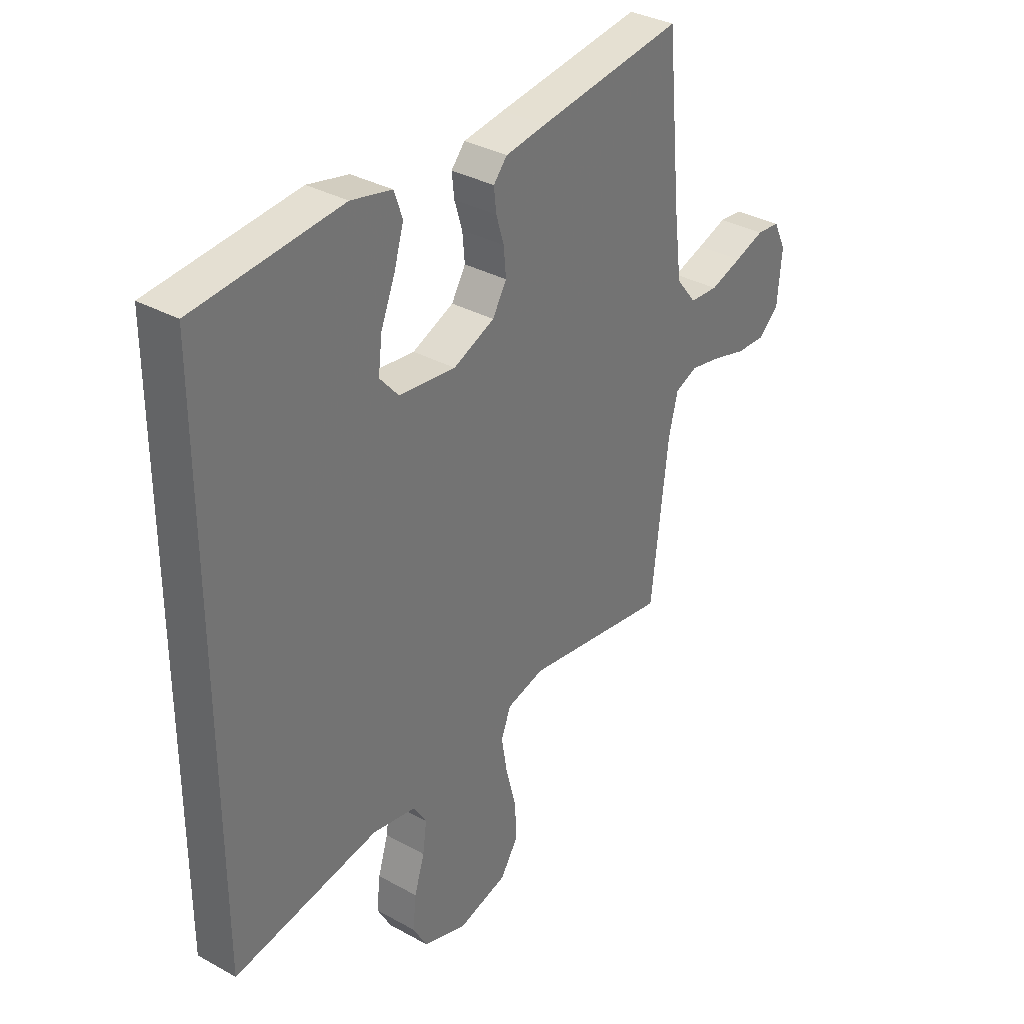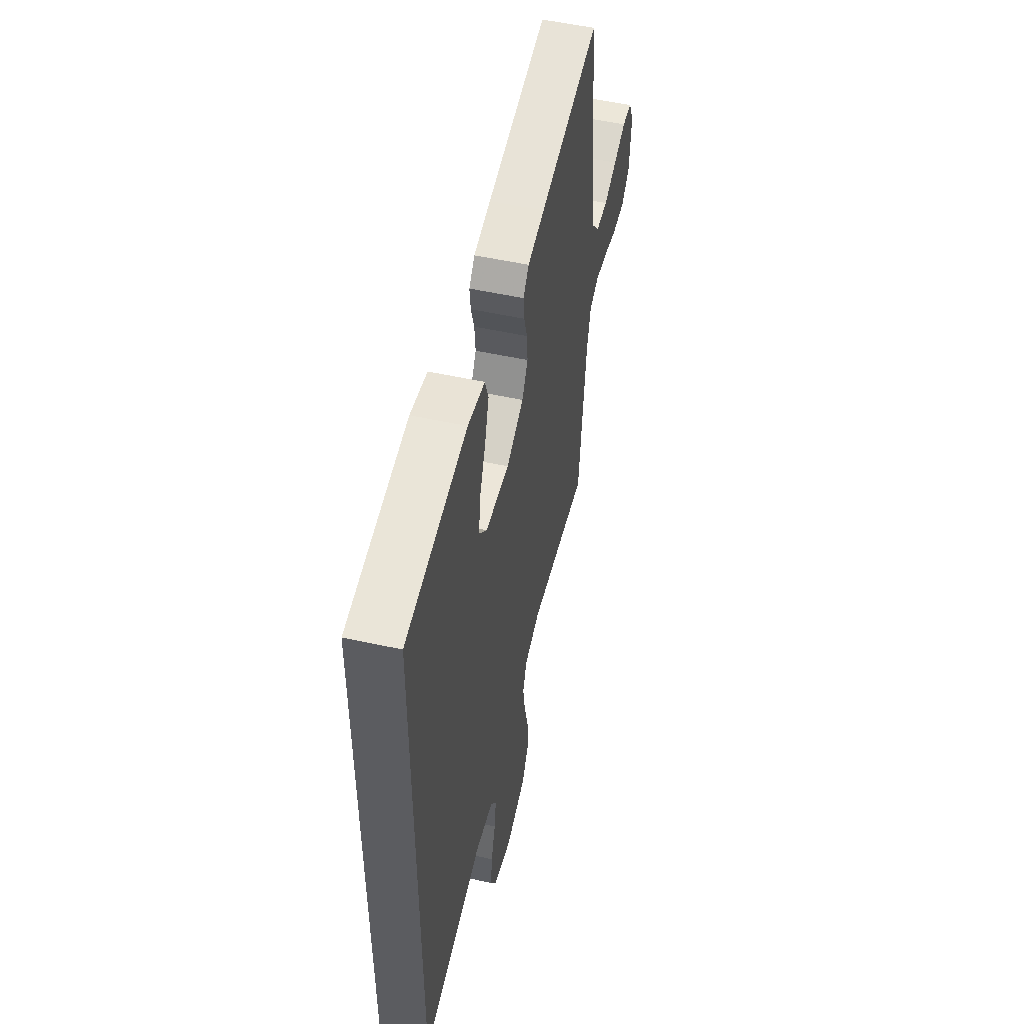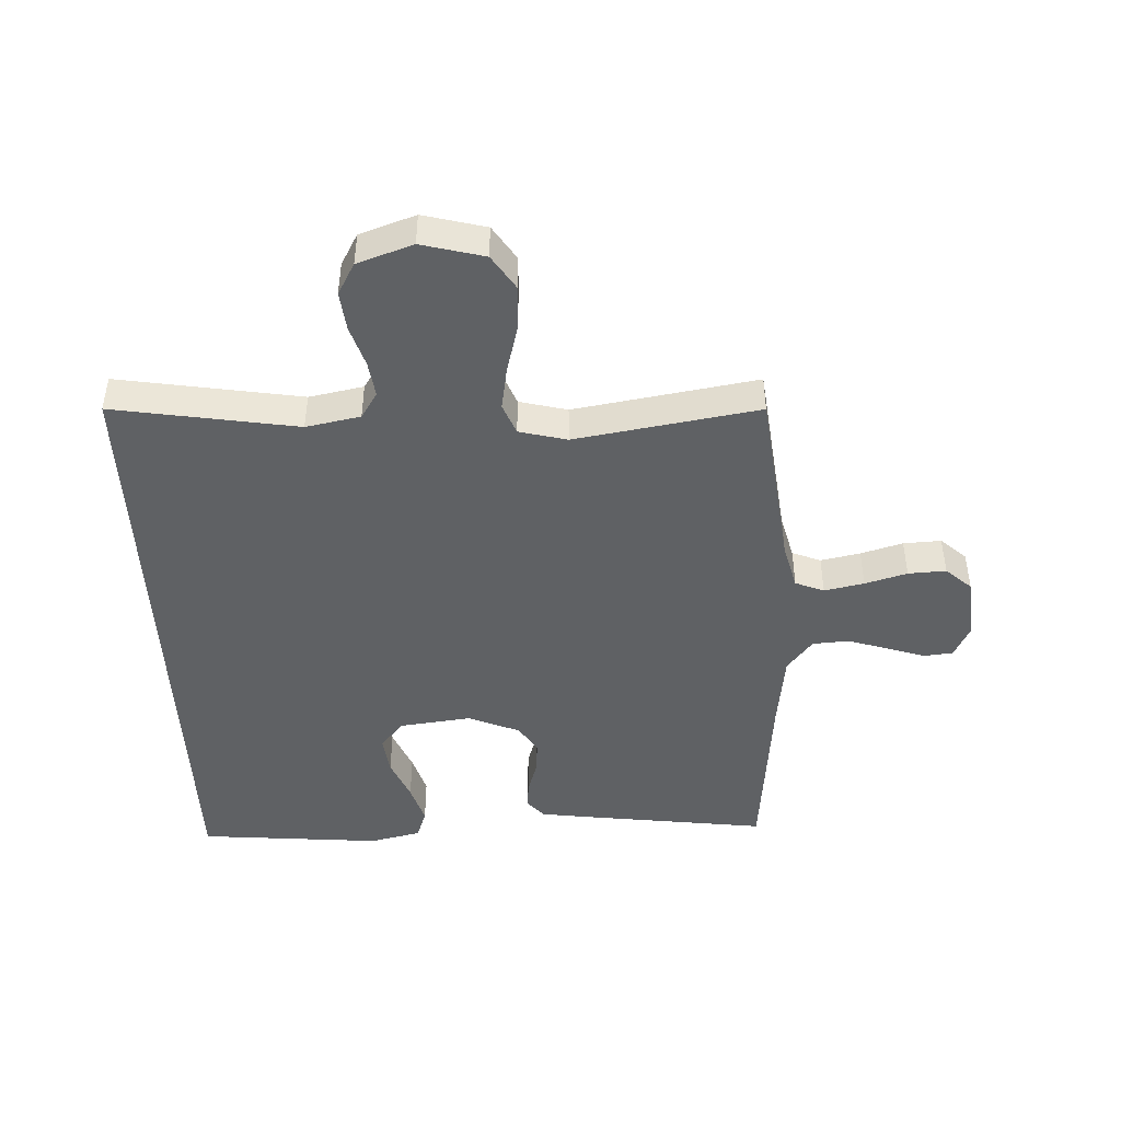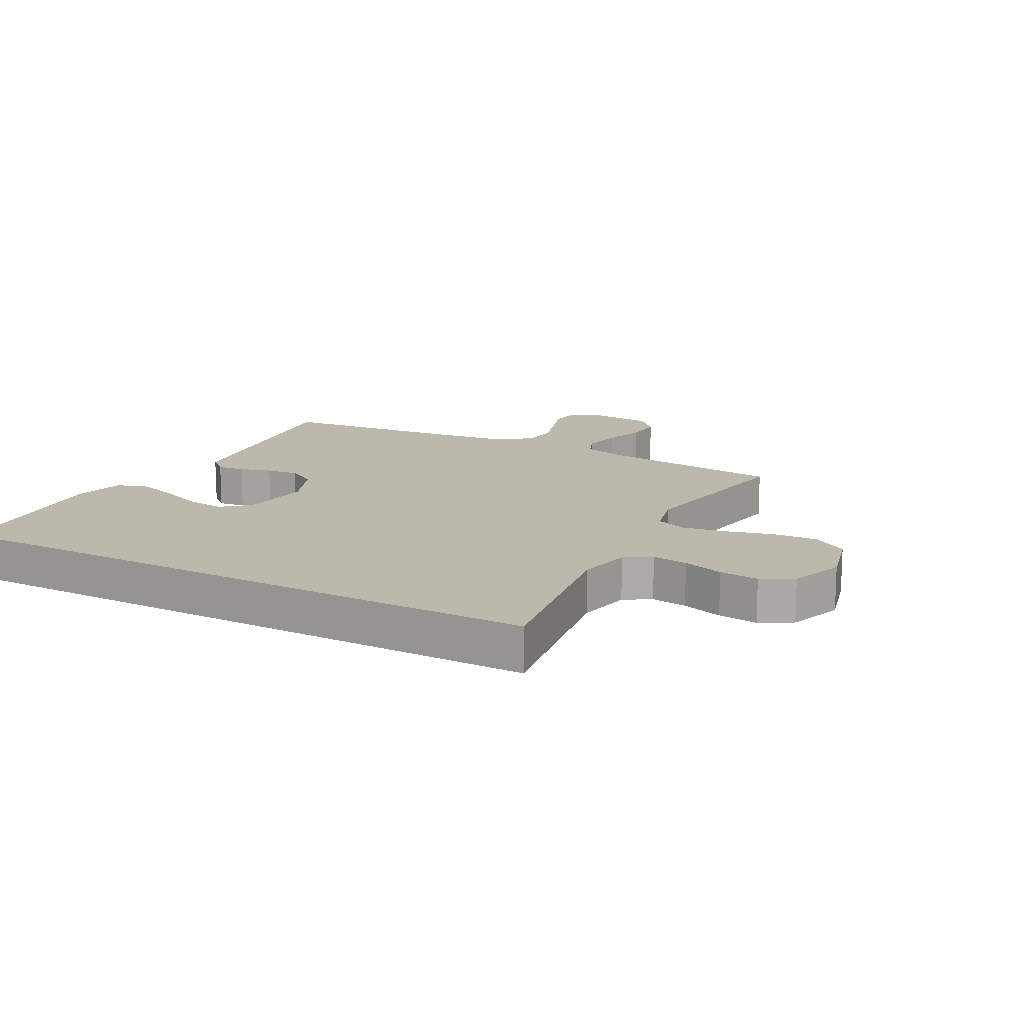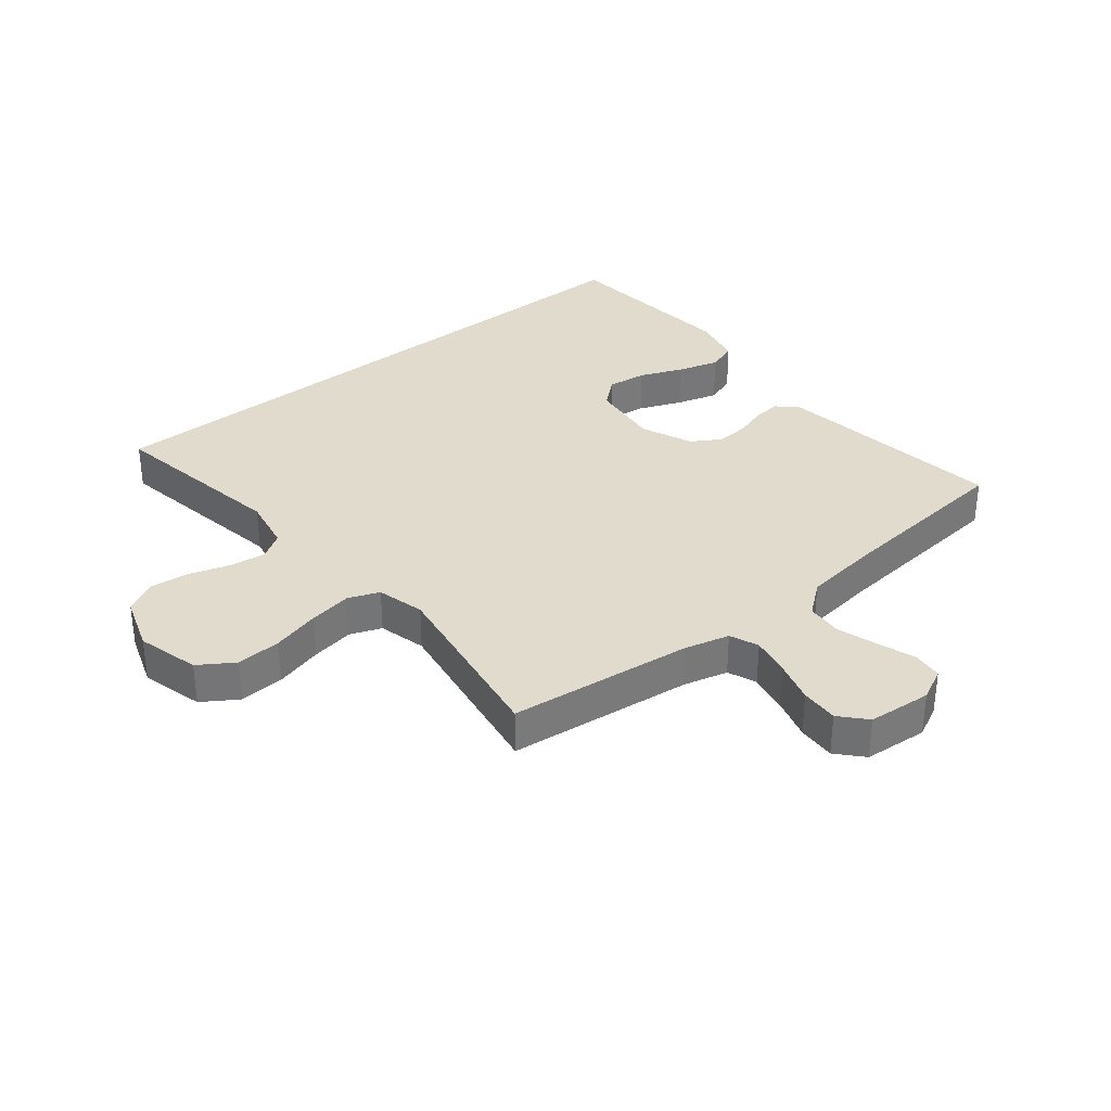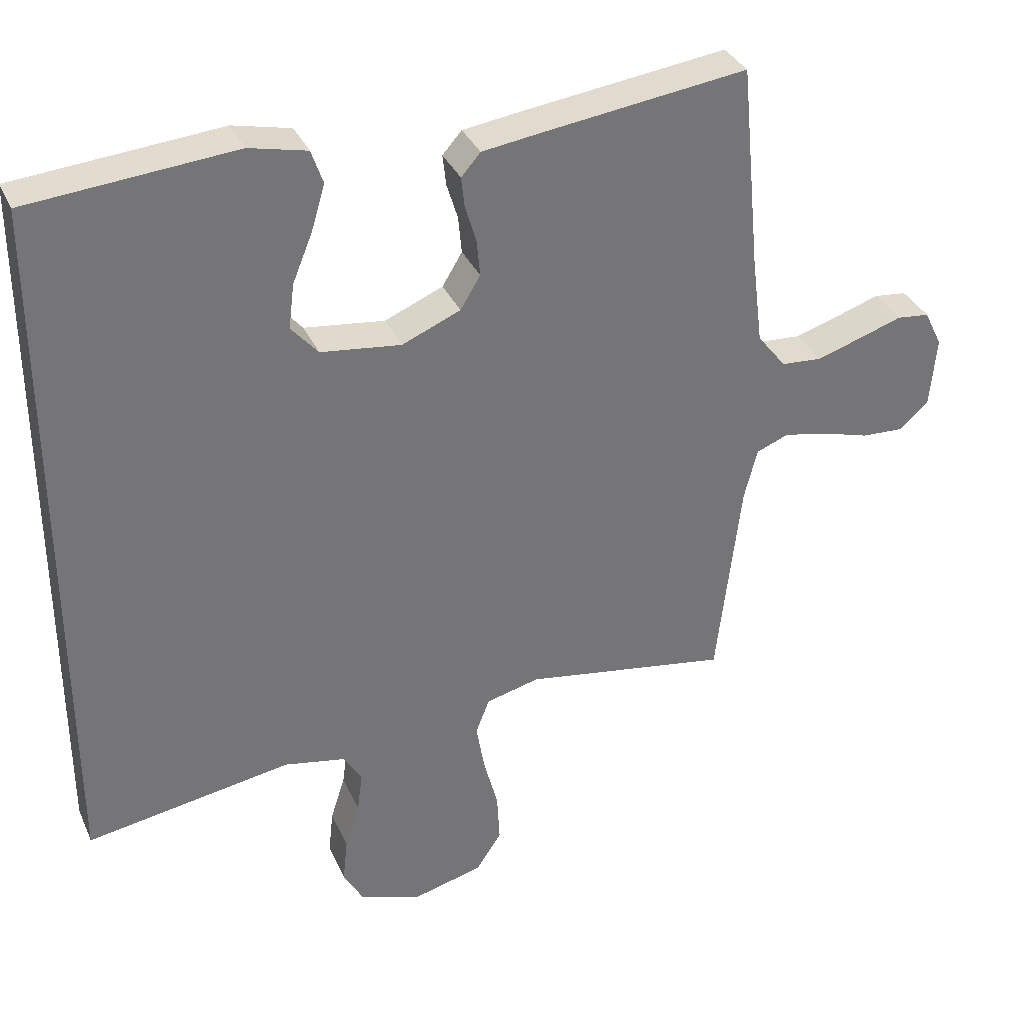
<metadata>
{"format":"obj","ext":"obj","renderer":"f3d","projection":"perspective","resolution":1024,"background":"white","views":[{"elev":34.1,"azim":126.9,"up":"+Z"},{"elev":53.5,"azim":103.2,"up":"+Z"},{"elev":-45.4,"azim":-177.4,"up":"+Y"},{"elev":14.6,"azim":118.6,"up":"+Y"},{"elev":33.8,"azim":-129.0,"up":"+Y"},{"elev":34.4,"azim":158.3,"up":"+Z"}]}
</metadata>
<code>
v 0.5 0.07 -0.546
v 0.2 0.07 -0.496
v 0.111 0.07 -0.513
v 0.084 0.07 -0.556
v 0.092 0.07 -0.615
v 0.113 0.07 -0.682
v 0.12 0.07 -0.747
v 0.091 0.07 -0.799
v 0 0.07 -0.83
v -0.102 0.07 -0.803
v -0.139 0.07 -0.746
v -0.135 0.07 -0.673
v -0.114 0.07 -0.594
v -0.102 0.07 -0.523
v -0.122 0.07 -0.472
v -0.2 0.07 -0.452
v -0.5 0.07 -0.5
v -0.535 0.07 -0.2
v -0.554 0.07 -0.125
v -0.601 0.07 -0.106
v -0.666 0.07 -0.119
v -0.735 0.07 -0.139
v -0.797 0.07 -0.142
v -0.839 0.07 -0.104
v -0.848 0.07 0
v -0.822 0.07 0.053
v -0.774 0.07 0.058
v -0.712 0.07 0.037
v -0.646 0.07 0.016
v -0.587 0.07 0.02
v -0.545 0.07 0.073
v -0.529 0.07 0.2
v -0.5 0.07 0.5
v -0.2 0.07 0.46
v -0.116 0.07 0.448
v -0.088 0.07 0.416
v -0.093 0.07 0.371
v -0.109 0.07 0.319
v -0.114 0.07 0.265
v -0.085 0.07 0.217
v 0 0.07 0.181
v 0.117 0.07 0.195
v 0.156 0.07 0.24
v 0.148 0.07 0.305
v 0.119 0.07 0.376
v 0.099 0.07 0.443
v 0.116 0.07 0.492
v 0.2 0.07 0.511
v 0.5 0.07 0.484
v 0.5 0 -0.546
v 0.2 0 -0.496
v 0.111 0 -0.513
v 0.084 0 -0.556
v 0.092 0 -0.615
v 0.113 0 -0.682
v 0.12 0 -0.747
v 0.091 0 -0.799
v 0 0 -0.83
v -0.102 0 -0.803
v -0.139 0 -0.746
v -0.135 0 -0.673
v -0.114 0 -0.594
v -0.102 0 -0.523
v -0.122 0 -0.472
v -0.2 0 -0.452
v -0.5 0 -0.5
v -0.535 0 -0.2
v -0.554 0 -0.125
v -0.601 0 -0.106
v -0.666 0 -0.119
v -0.735 0 -0.139
v -0.797 0 -0.142
v -0.839 0 -0.104
v -0.848 0 0
v -0.822 0 0.053
v -0.774 0 0.058
v -0.712 0 0.037
v -0.646 0 0.016
v -0.587 0 0.02
v -0.545 0 0.073
v -0.529 0 0.2
v -0.5 0 0.5
v -0.2 0 0.46
v -0.116 0 0.448
v -0.088 0 0.416
v -0.093 0 0.371
v -0.109 0 0.319
v -0.114 0 0.265
v -0.085 0 0.217
v 0 0 0.181
v 0.117 0 0.195
v 0.156 0 0.24
v 0.148 0 0.305
v 0.119 0 0.376
v 0.099 0 0.443
v 0.116 0 0.492
v 0.2 0 0.511
v 0.5 0 0.484
f 48 49 1 2
f 44 45 46 47
f 44 47 48
f 43 44 48
f 35 36 37 38
f 35 38 39
f 32 33 34 35
f 31 32 35 39
f 30 31 39 40
f 25 26 27 28
f 25 28 29
f 24 25 29 30
f 21 22 23 24
f 20 21 24 30
f 16 17 18
f 15 16 18 19
f 10 11 12 13
f 10 13 14
f 9 10 14
f 8 9 14
f 5 6 7 8
f 4 5 8 14
f 3 4 14 15
f 43 48 2 3
f 20 30 40 41
f 19 20 41 42
f 15 19 42
f 3 15 42 43
f 51 50 98 97
f 96 95 94 93
f 97 96 93
f 97 93 92
f 87 86 85 84
f 88 87 84
f 84 83 82 81
f 88 84 81 80
f 89 88 80 79
f 77 76 75 74
f 78 77 74
f 79 78 74 73
f 73 72 71 70
f 79 73 70 69
f 67 66 65
f 68 67 65 64
f 62 61 60 59
f 63 62 59
f 63 59 58
f 63 58 57
f 57 56 55 54
f 63 57 54 53
f 64 63 53 52
f 52 51 97 92
f 90 89 79 69
f 91 90 69 68
f 91 68 64
f 92 91 64 52
f 1 50 51 2
f 2 51 52 3
f 3 52 53 4
f 4 53 54 5
f 5 54 55 6
f 6 55 56 7
f 7 56 57 8
f 8 57 58 9
f 9 58 59 10
f 10 59 60 11
f 11 60 61 12
f 12 61 62 13
f 13 62 63 14
f 14 63 64 15
f 15 64 65 16
f 16 65 66 17
f 17 66 67 18
f 18 67 68 19
f 19 68 69 20
f 20 69 70 21
f 21 70 71 22
f 22 71 72 23
f 23 72 73 24
f 24 73 74 25
f 25 74 75 26
f 26 75 76 27
f 27 76 77 28
f 28 77 78 29
f 29 78 79 30
f 30 79 80 31
f 31 80 81 32
f 32 81 82 33
f 33 82 83 34
f 34 83 84 35
f 35 84 85 36
f 36 85 86 37
f 37 86 87 38
f 38 87 88 39
f 39 88 89 40
f 40 89 90 41
f 41 90 91 42
f 42 91 92 43
f 43 92 93 44
f 44 93 94 45
f 45 94 95 46
f 46 95 96 47
f 47 96 97 48
f 48 97 98 49
f 49 98 50 1

</code>
